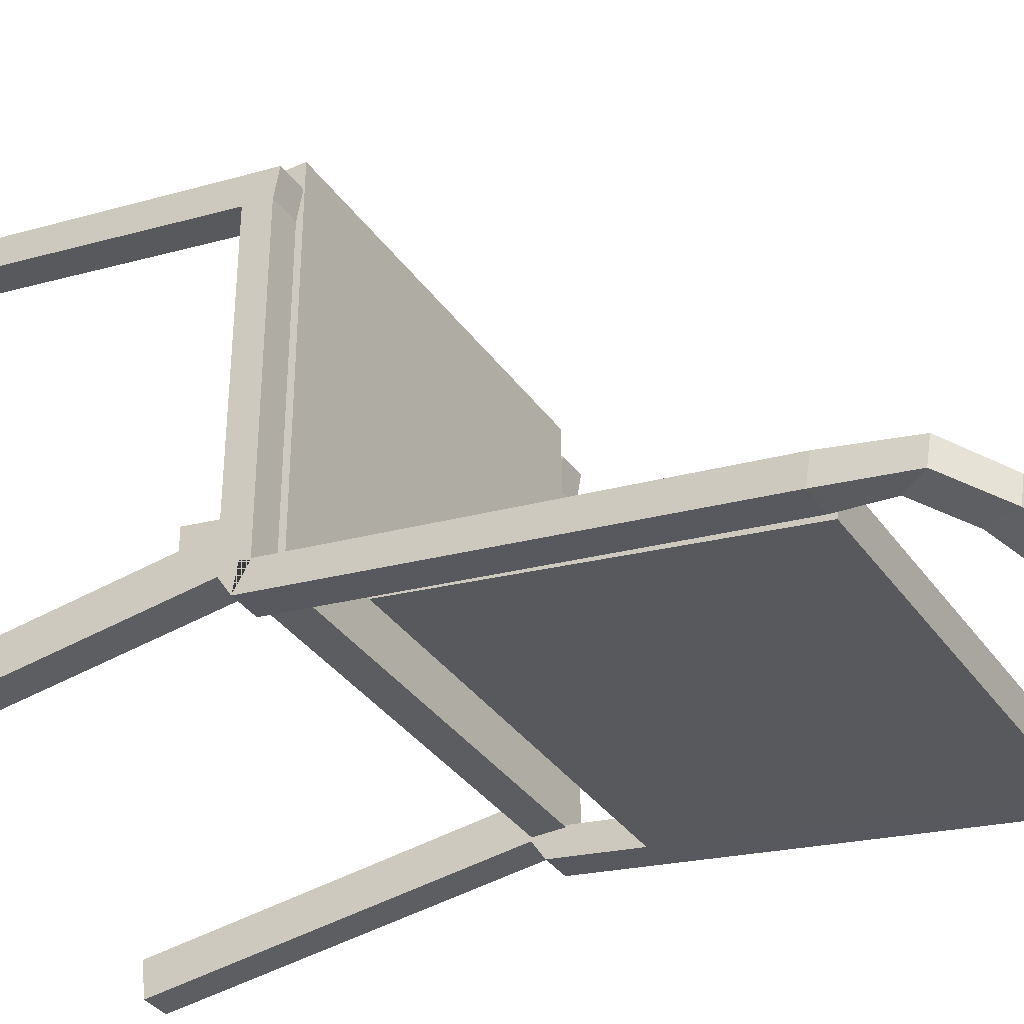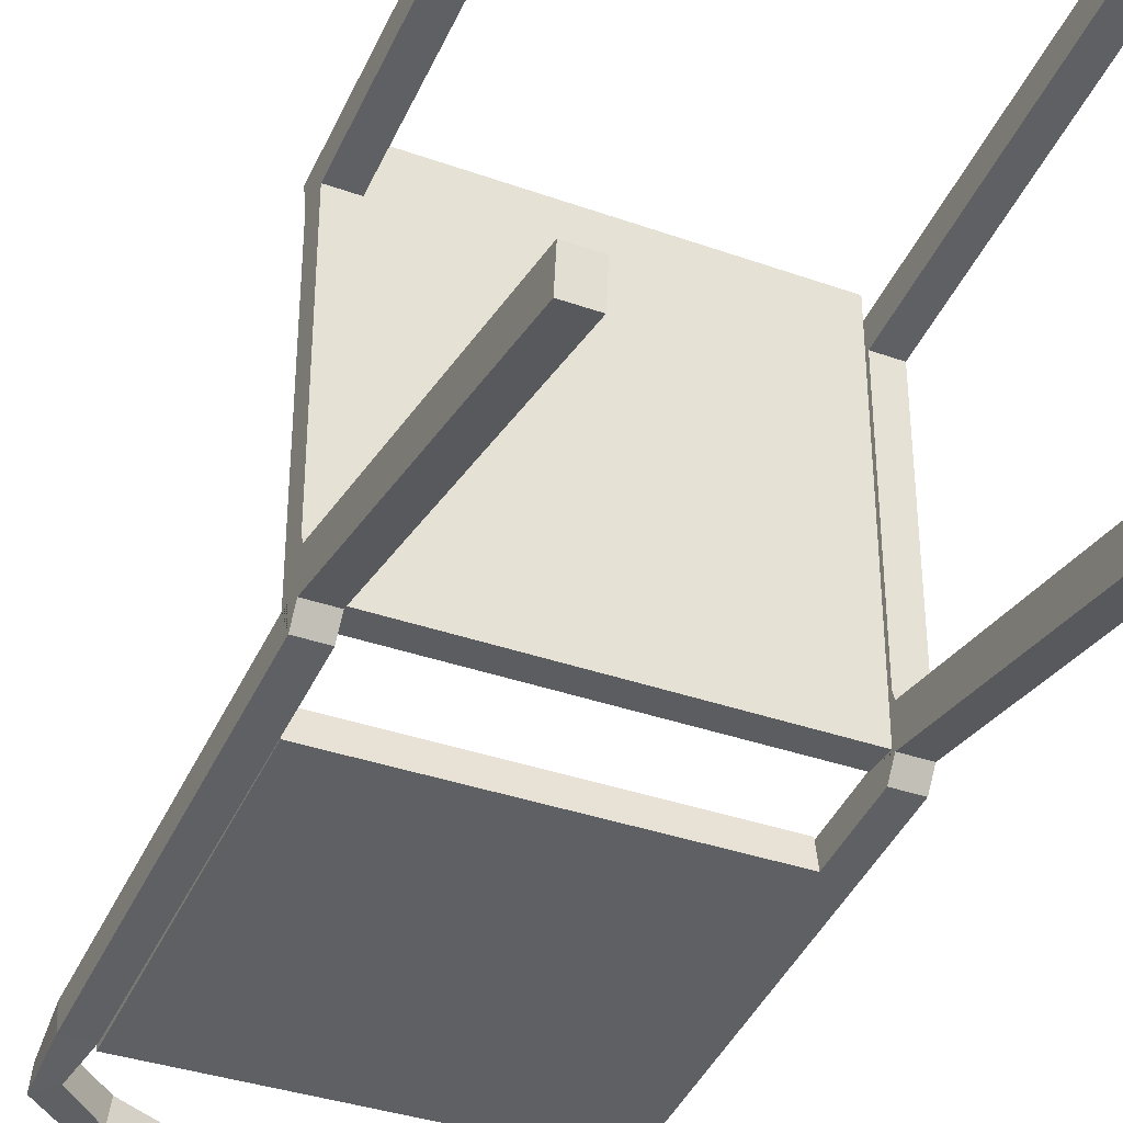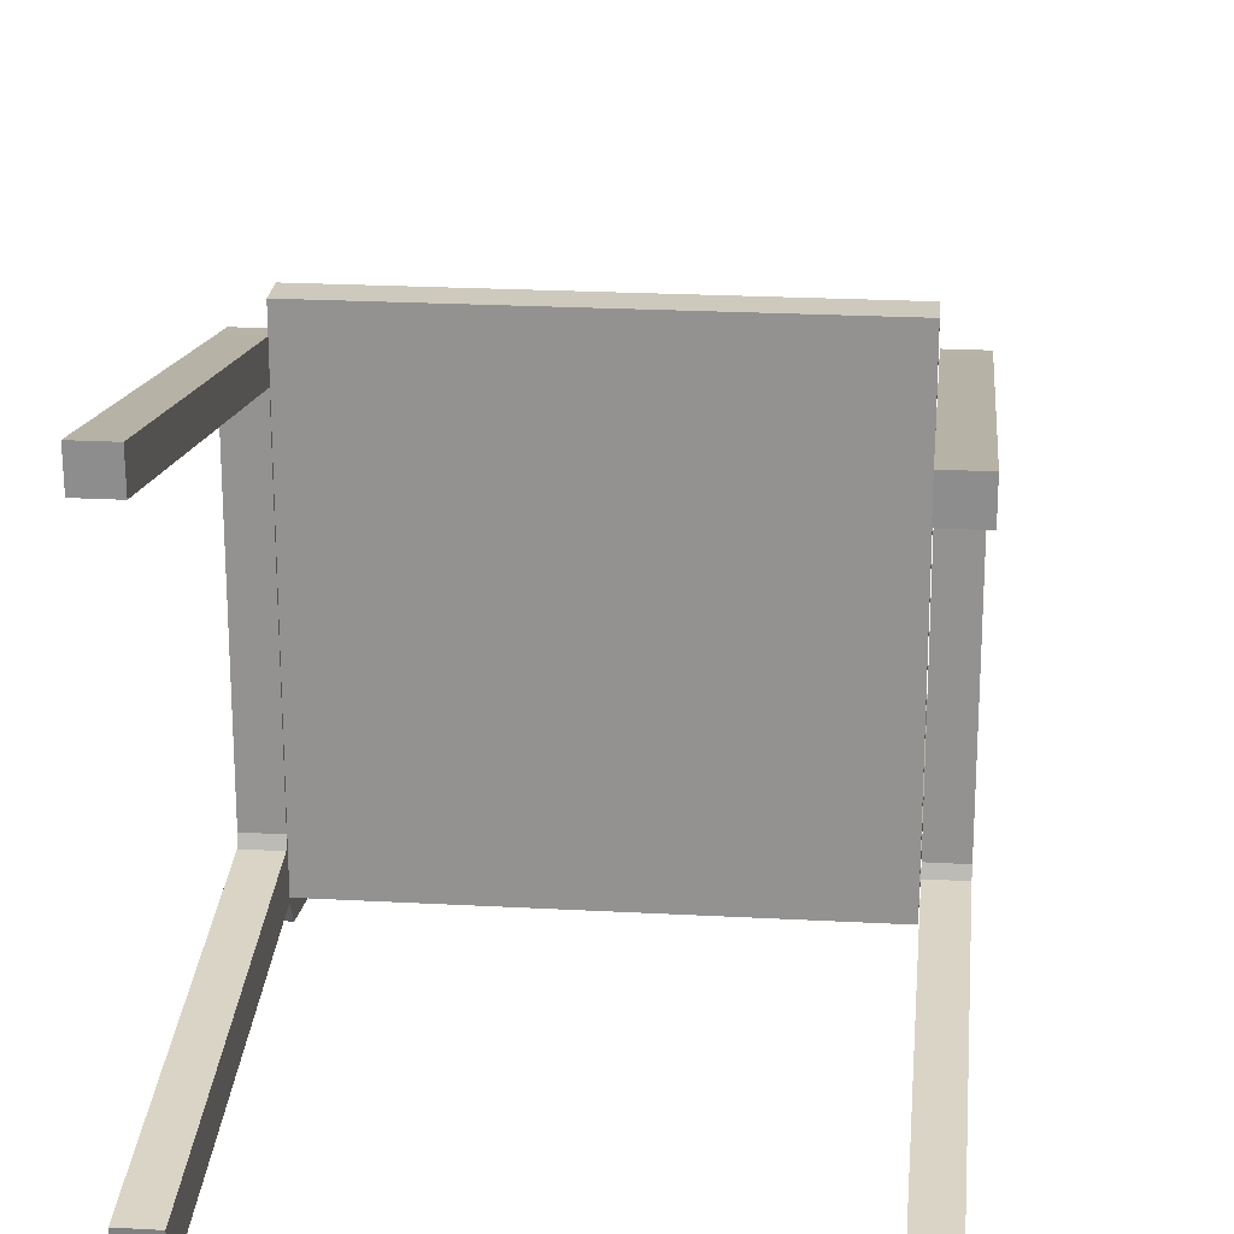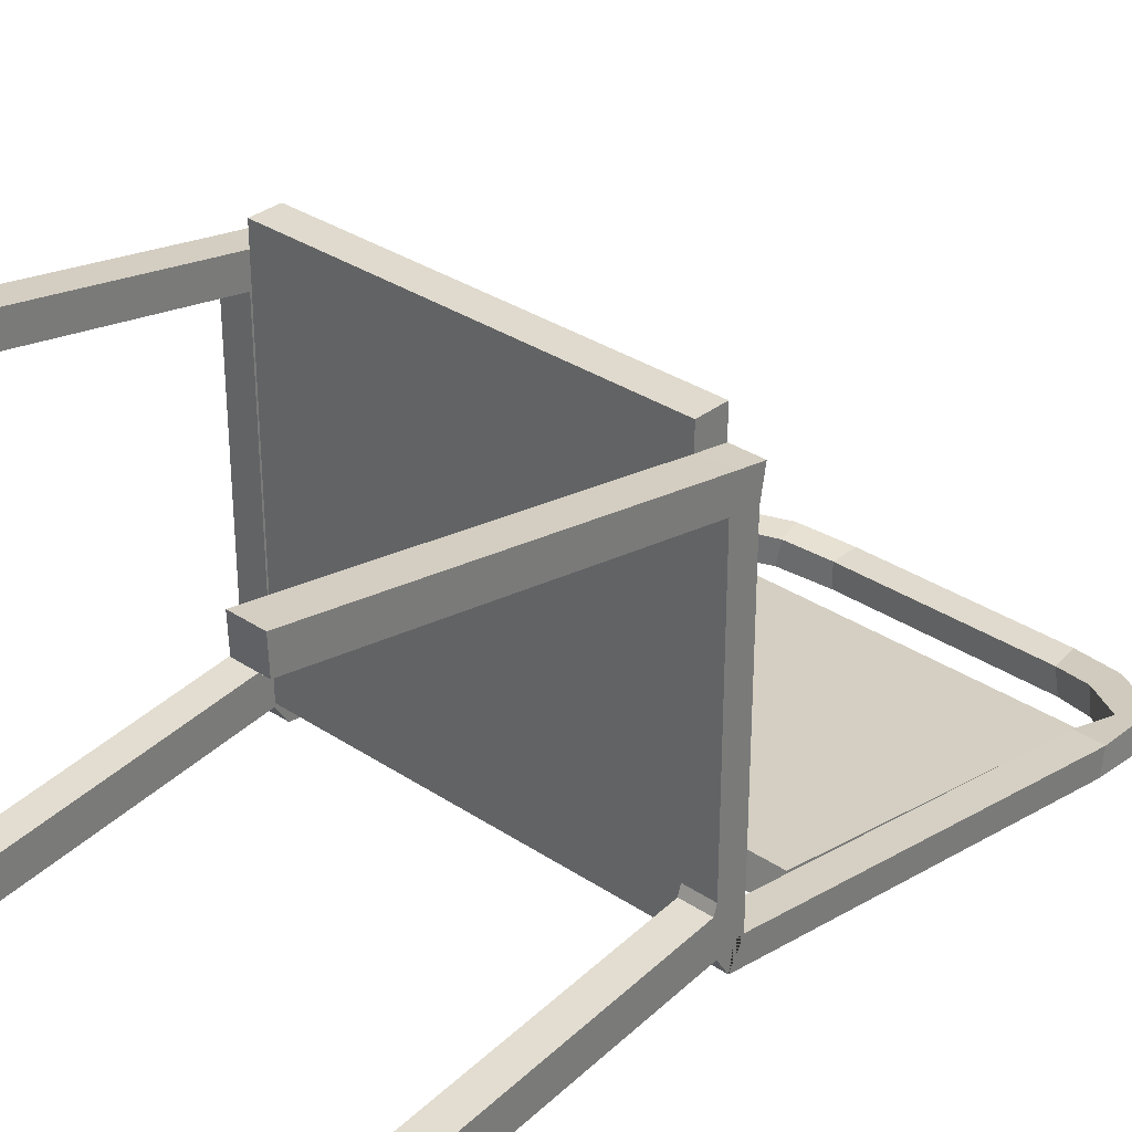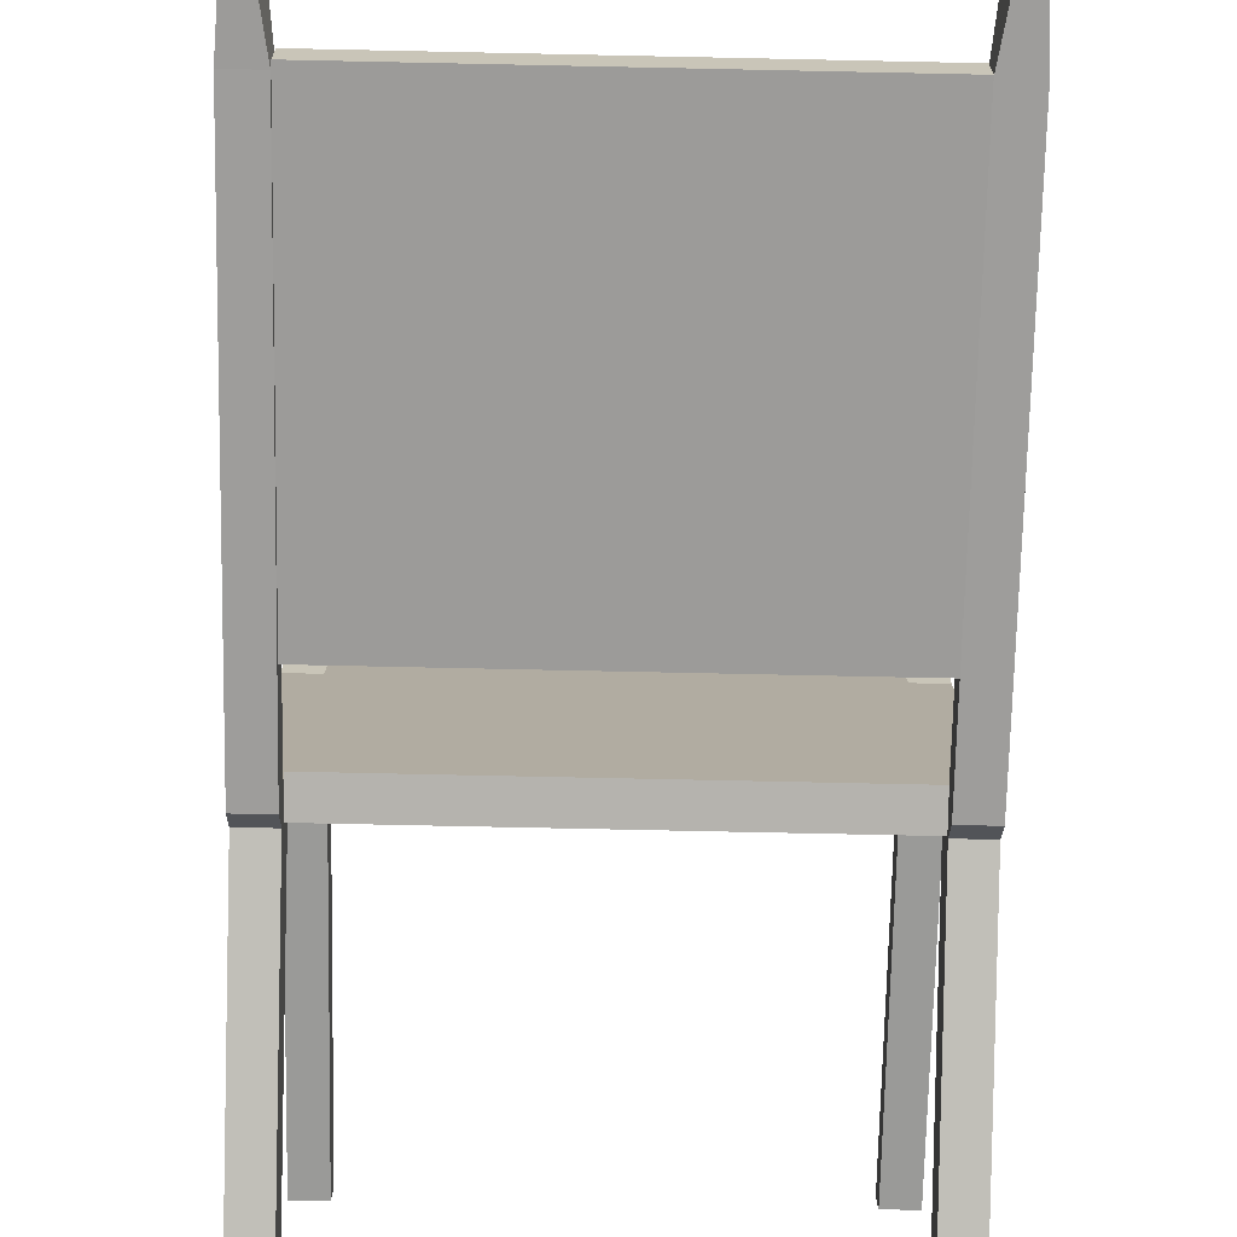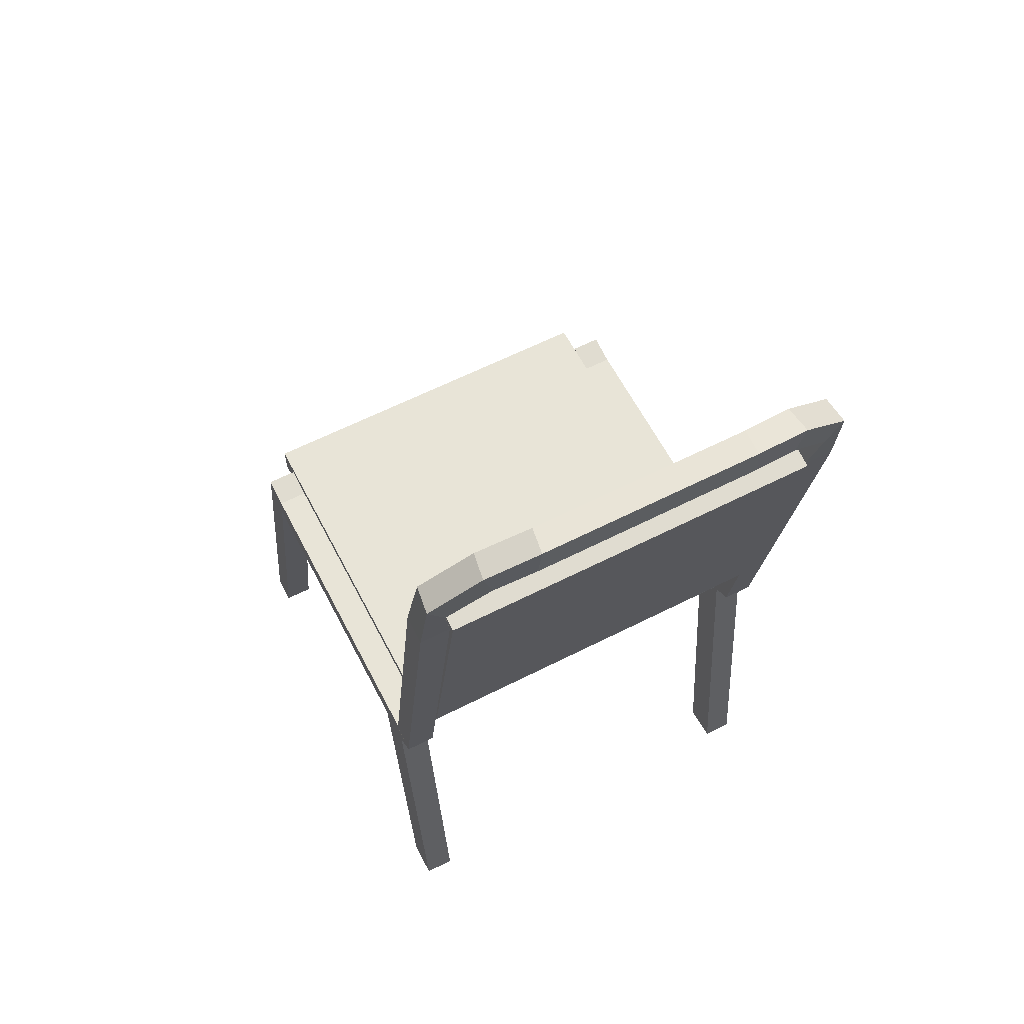
<metadata>
{"format":"obj","ext":"obj","renderer":"f3d","projection":"perspective","resolution":1024,"background":"white","views":[{"elev":-36.0,"azim":120.7,"up":"+Z"},{"elev":-35.5,"azim":-25.3,"up":"+Z"},{"elev":22.7,"azim":5.4,"up":"+Z"},{"elev":32.6,"azim":42.7,"up":"+Z"},{"elev":-79.9,"azim":178.8,"up":"+Z"},{"elev":61.4,"azim":152.7,"up":"+Y"}]}
</metadata>
<code>
o Cube.002
v 0.3813 -0.7579 0.4696
v 0.3813 -0.02675 0.3341
v 0.3813 -0.756 0.4105
v 0.3813 -0.03717 0.275
v 0.4413 -0.7579 0.4696
v 0.4413 -0.02675 0.3341
v 0.4413 -0.756 0.4105
v 0.4413 -0.03717 0.275
v 0.3813 0.02872 0.3243
v 0.3813 0.0183 0.2653
v 0.4413 0.0183 0.2653
v 0.4413 0.02872 0.3243
v 0.3813 -0.03717 -0.2927
v 0.4413 -0.03717 -0.2927
v 0.3813 0.0183 -0.3025
v 0.4413 0.0183 -0.3025
v 0.3813 -0.03717 -0.2927
v 0.4413 -0.03717 -0.2927
v 0.3813 0.0183 -0.3025
v 0.4413 0.0183 -0.3025
v 0.3813 -0.0435 -0.3121
v 0.4413 -0.0435 -0.3121
v 0.3813 0.0183 -0.3025
v 0.4413 0.0183 -0.3025
v 0.3813 -0.0353 -0.3857
v 0.4413 -0.0353 -0.3857
v 0.3813 0.0183 -0.3766
v 0.4413 0.0183 -0.3766
v 0.3813 -0.7642 -0.3924
v 0.4413 -0.7642 -0.3924
v 0.3813 -0.756 -0.466
v 0.4413 -0.756 -0.466
v 0.3813 -0.01017 -0.4245
v 0.4413 -0.01017 -0.4245
v 0.3813 -0.001228 -0.3708
v 0.4413 -0.001228 -0.3708
v 0.3813 0.8274 -0.5642
v 0.4413 0.8274 -0.5642
v 0.3813 0.8364 -0.5105
v 0.4413 0.8364 -0.5105
v 0.3975 0.9297 -0.585
v 0.4324 0.9786 -0.585
v 0.3903 0.9349 -0.5314
v 0.4251 0.9838 -0.5314
v 0.3114 0.9947 -0.6045
v 0.3296 1.052 -0.6045
v 0.3029 0.9974 -0.5509
v 0.3211 1.055 -0.5509
v 0.3903 0.9349 -0.5314
v 0.3975 0.9297 -0.585
v 0.3114 0.9947 -0.6045
v -0.2128 1.086 -0.6211
v 0.3029 0.9974 -0.5509
v -0.2151 1.027 -0.6212
v 0.2308 1.025 -0.6209
v 0.2231 1.085 -0.6209
v 0.2219 1.024 -0.5673
v 0.2142 1.084 -0.5673
v 0.2219 1.024 -0.5673
v 0.2308 1.025 -0.6209
v -0.2151 1.026 -0.5676
v -0.2158 1.085 -0.5675
v -0.3801 -0.7539 0.469
v -0.3801 -0.02274 0.3335
v -0.3801 -0.7519 0.4099
v -0.3801 -0.03316 0.2745
v -0.4401 -0.7539 0.469
v -0.4401 -0.02274 0.3335
v -0.4401 -0.7519 0.4099
v -0.4401 -0.03316 0.2745
v -0.3801 0.03273 0.3238
v -0.3801 0.02231 0.2647
v -0.4401 0.02231 0.2647
v -0.4401 0.03273 0.3238
v -0.3801 -0.03316 -0.2933
v -0.4401 -0.03316 -0.2933
v -0.3801 0.02231 -0.3031
v -0.4401 0.02231 -0.3031
v -0.3801 -0.03316 -0.2933
v -0.4401 -0.03316 -0.2933
v -0.3801 0.02231 -0.3031
v -0.4401 0.02231 -0.3031
v -0.3801 -0.03949 -0.3126
v -0.4401 -0.03949 -0.3126
v -0.3801 0.02231 -0.3031
v -0.4401 0.02231 -0.3031
v -0.3801 -0.03129 -0.3862
v -0.4401 -0.03129 -0.3862
v -0.3801 0.02231 -0.3772
v -0.4401 0.02231 -0.3772
v -0.3801 -0.7602 -0.3929
v -0.4401 -0.7602 -0.3929
v -0.3801 -0.752 -0.4665
v -0.4401 -0.752 -0.4665
v -0.3801 -0.006157 -0.425
v -0.4401 -0.006157 -0.425
v -0.3801 0.002787 -0.3714
v -0.4401 0.002787 -0.3714
v -0.3801 0.8315 -0.5648
v -0.4401 0.8315 -0.5648
v -0.3801 0.8404 -0.5111
v -0.4401 0.8404 -0.5111
v -0.3963 0.9337 -0.5856
v -0.4312 0.9826 -0.5856
v -0.3891 0.9389 -0.532
v -0.4239 0.9878 -0.532
v -0.3102 0.9987 -0.6051
v -0.3284 1.056 -0.6051
v -0.3017 1.001 -0.5514
v -0.3199 1.059 -0.5514
v -0.3891 0.9389 -0.532
v -0.3963 0.9337 -0.5856
v -0.3102 0.9987 -0.6051
v -0.3017 1.001 -0.5514
v 0.38 0.03 -0.38
v 0.38 -0.03 -0.38
v 0.38 0.03 0.38
v 0.38 -0.03 0.38
v -0.38 0.03 -0.38
v -0.38 -0.03 -0.38
v -0.38 0.03 0.38
v -0.38 -0.03 0.38
v -0.38 0.1793 -0.3974
v -0.38 0.849 -0.5155
v -0.38 0.1689 -0.4565
v -0.38 0.8386 -0.5746
v 0.38 0.1793 -0.3974
v 0.38 0.849 -0.5155
v 0.38 0.1689 -0.4565
v 0.38 0.8386 -0.5746
f 1 2 4 3
f 3 4 8 7
f 7 8 6 5
f 5 6 2 1
f 3 7 5 1
f 6 8 11 12
f 11 10 9 12
f 4 2 9 10
f 2 6 12 9
f 4 10 15 13
f 13 15 19 17
f 10 11 16 15
f 8 4 13 14
f 11 8 14 16
f 20 18 22 24
f 15 16 20 19
f 16 14 18 20
f 14 13 17 18
f 22 21 29 30
f 18 17 21 22
f 17 19 23 21
f 19 20 24 23
f 25 27 35 33
f 21 23 27 25
f 23 24 28 27
f 24 22 26 28
f 30 29 31 32
f 21 25 31 29
f 25 26 32 31
f 26 22 30 32
f 33 35 39 37
f 27 28 36 35
f 28 26 34 36
f 26 25 33 34
f 39 40 44 43
f 35 36 40 39
f 36 34 38 40
f 34 33 37 38
f 44 42 46 48
f 40 38 42 44
f 38 37 41 42
f 37 39 43 41
f 47 48 58 57
f 42 41 45 46
f 43 47 53 49
f 43 44 48 47
f 51 53 59 60
f 50 49 53 51
f 45 41 50 51
f 41 43 49 50
f 53 47 57 59
f 45 51 60 55
f 57 58 62 61
f 59 57 61
f 60 59 61 54
f 55 60 54
f 48 46 56 58
f 46 45 55 56
f 52 54 61 62
f 58 56 52 62
f 56 55 54 52
f 63 64 66 65
f 65 66 70 69
f 69 70 68 67
f 67 68 64 63
f 65 69 67 63
f 68 70 73 74
f 73 72 71 74
f 66 64 71 72
f 64 68 74 71
f 66 72 77 75
f 75 77 81 79
f 72 73 78 77
f 70 66 75 76
f 73 70 76 78
f 82 80 84 86
f 77 78 82 81
f 78 76 80 82
f 76 75 79 80
f 84 83 91 92
f 80 79 83 84
f 79 81 85 83
f 81 82 86 85
f 87 89 97 95
f 83 85 89 87
f 85 86 90 89
f 86 84 88 90
f 92 91 93 94
f 83 87 93 91
f 87 88 94 93
f 88 84 92 94
f 95 97 101 99
f 89 90 98 97
f 90 88 96 98
f 88 87 95 96
f 101 102 106 105
f 97 98 102 101
f 98 96 100 102
f 96 95 99 100
f 106 104 108 110
f 102 100 104 106
f 100 99 103 104
f 99 101 105 103
f 109 110 62 61
f 104 103 107 108
f 105 109 114 111
f 105 106 110 109
f 113 114 61 54
f 112 111 114 113
f 107 103 112 113
f 103 105 111 112
f 114 109 61
f 107 113 54
f 110 108 52 62
f 108 107 54 52
f 115 119 121 117
f 118 117 121 122
f 122 121 119 120
f 120 116 118 122
f 116 115 117 118
f 120 119 115 116
f 123 124 126 125
f 125 126 130 129
f 129 130 128 127
f 127 128 124 123
f 125 129 127 123
f 130 126 124 128

</code>
